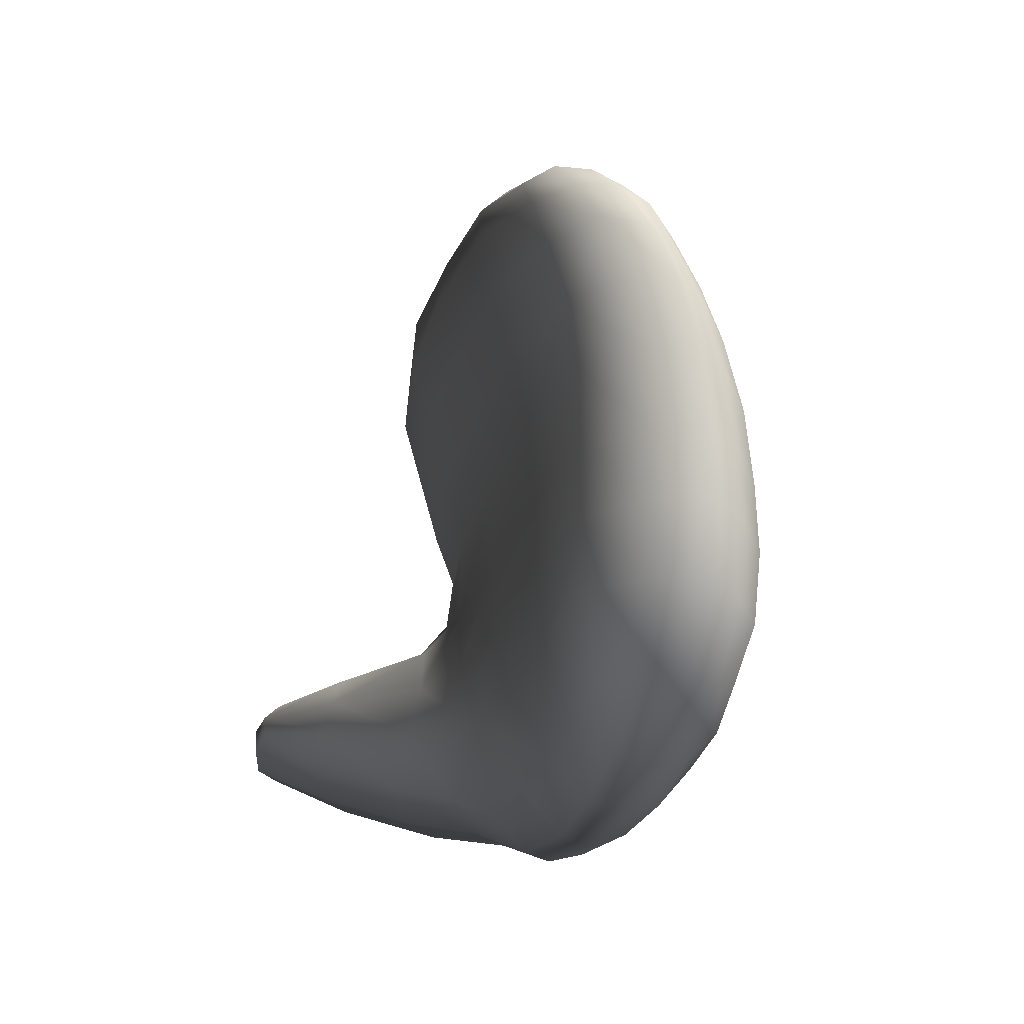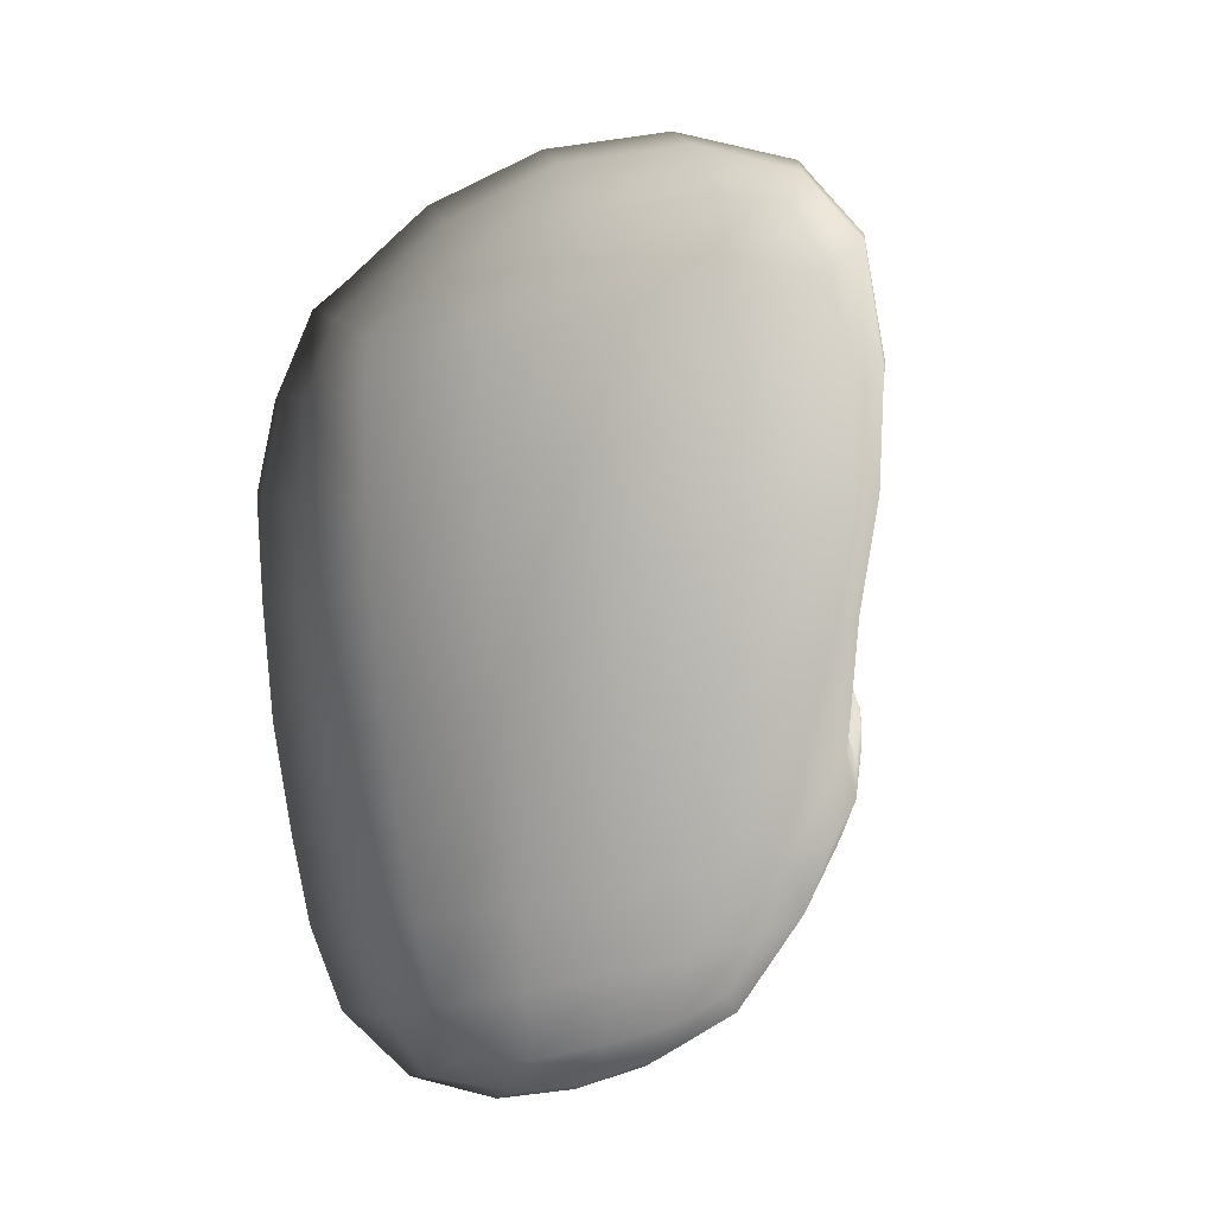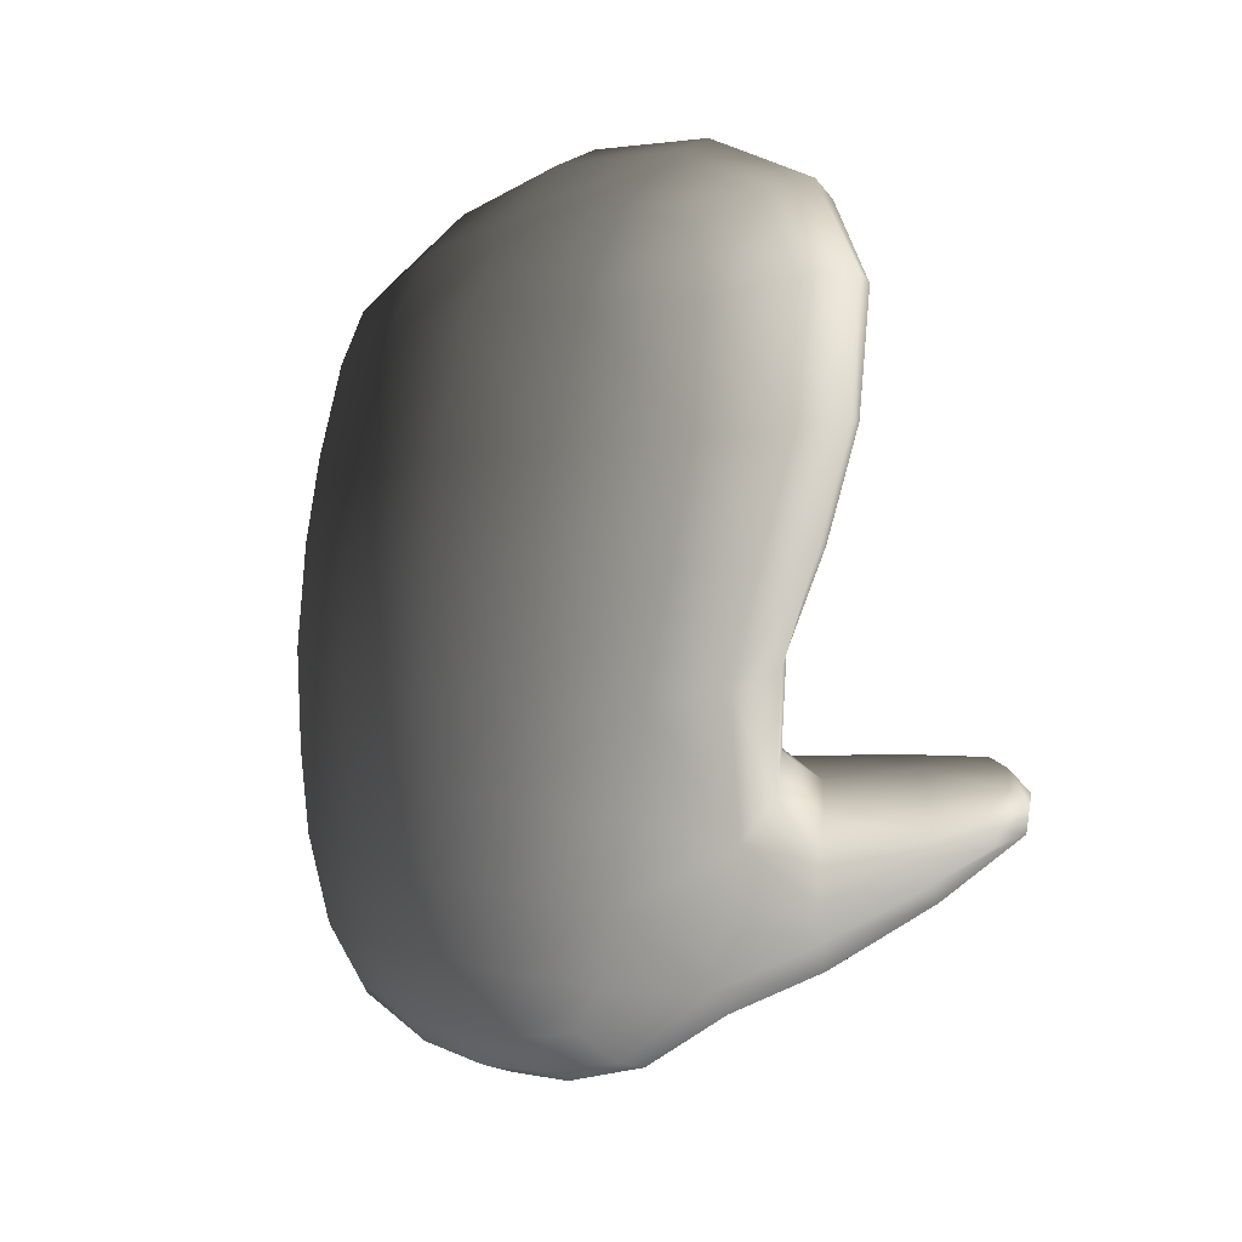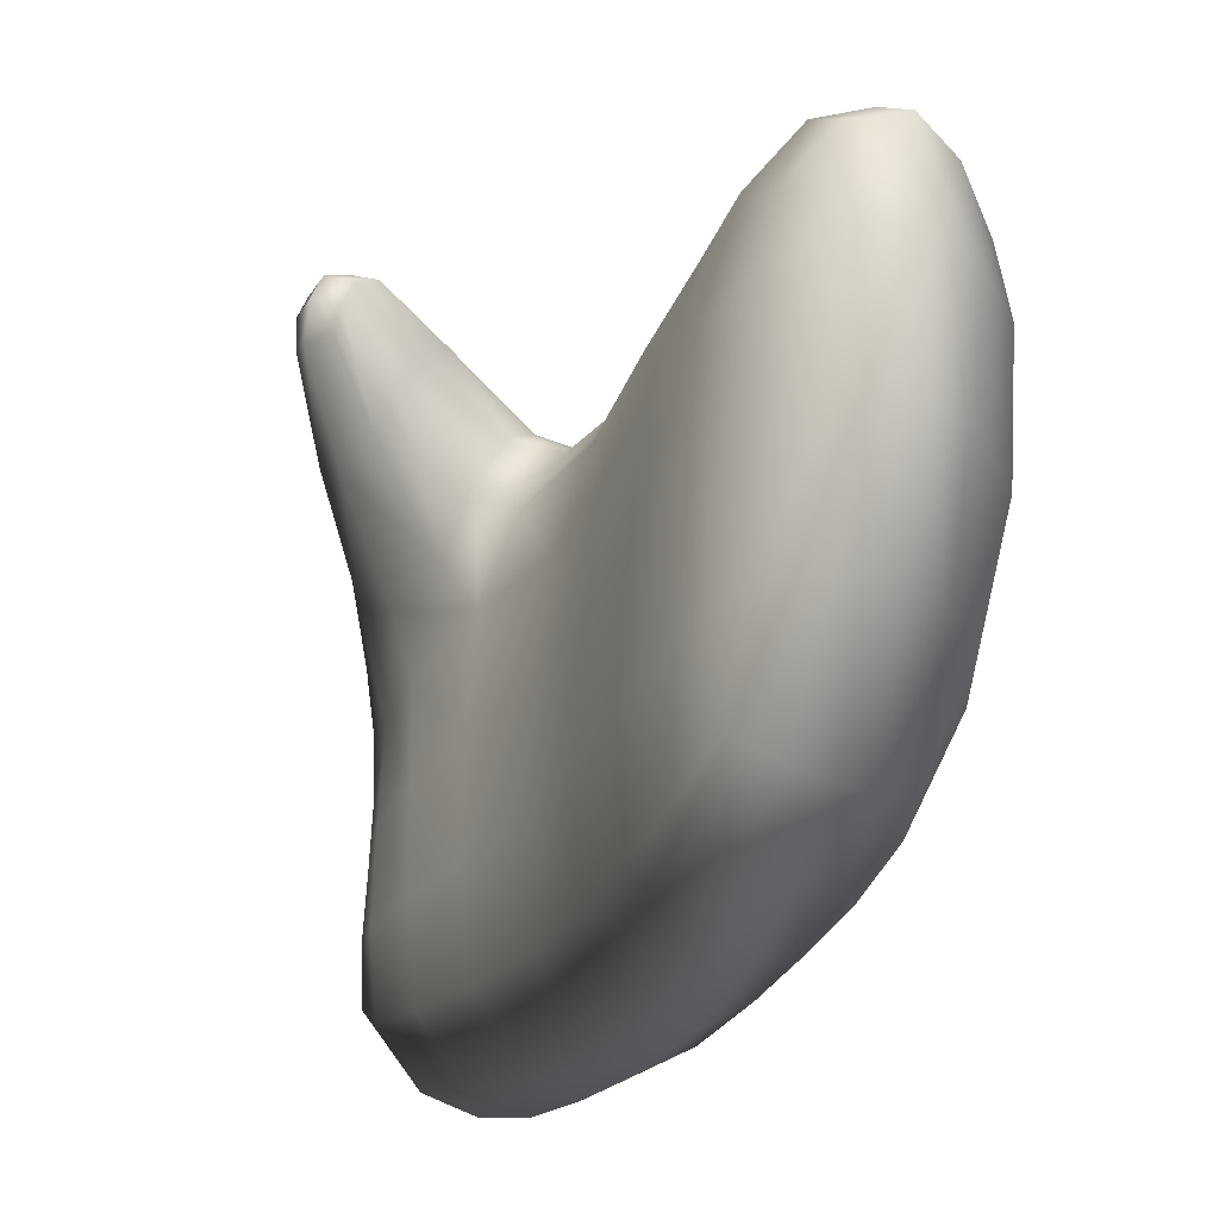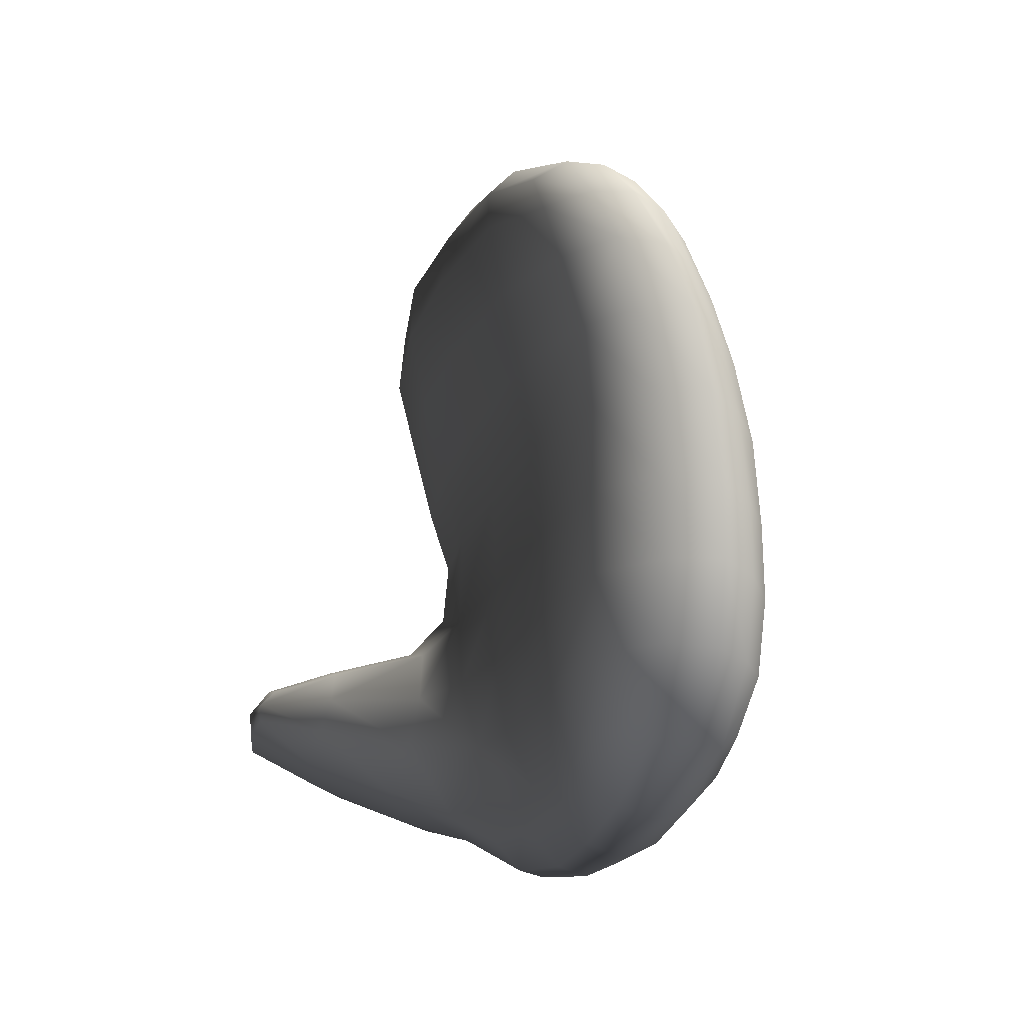
<metadata>
{"format":"obj","ext":"obj","renderer":"f3d","projection":"perspective","resolution":1024,"background":"white","views":[{"elev":-44.7,"azim":-20.7,"up":"+Z"},{"elev":12.0,"azim":68.1,"up":"+Z"},{"elev":14.6,"azim":129.4,"up":"+Z"},{"elev":-29.8,"azim":-32.9,"up":"+Y"},{"elev":-36.4,"azim":-23.3,"up":"+Z"}]}
</metadata>
<code>
g Hand_Open_L
v 0.532 0.3906 0.2868
v 0.5418 0.4073 0.3072
v 0.5349 0.3602 0.3173
v 0.5237 0.356 0.2909
v 0.5349 0.4048 0.2649
v 0.5228 0.356 0.2588
v 0.5505 0.43 0.2792
v 0.5241 0.3093 0.2858
v 0.5207 0.309 0.2551
v 0.5262 0.2625 0.2745
v 0.5357 0.3081 0.3091
v 0.5388 0.2602 0.2931
v 0.5467 0.2165 0.2618
v 0.5334 0.225 0.2523
v 0.5513 0.1999 0.2288
v 0.5337 0.2146 0.2251
v 0.5236 0.254 0.2437
v 0.5583 0.19 0.1942
v 0.5398 0.2108 0.1929
v 0.548 0.2106 0.1547
v 0.5396 0.2544 0.1622
v 0.5303 0.2536 0.2031
v 0.5392 0.3051 0.17
v 0.5292 0.3071 0.2121
v 0.5652 0.1915 0.1555
v 0.5708 0.1925 0.1157
v 0.5535 0.214 0.1169
v 0.5757 0.1967 0.07285
v 0.5567 0.2182 0.07472
v 0.5508 0.2583 0.07698
v 0.5473 0.2549 0.1217
v 0.5499 0.3045 0.07947
v 0.5474 0.3046 0.1265
v 0.5416 0.3516 0.1747
v 0.5317 0.3564 0.2185
v 0.554 0.4018 0.1832
v 0.5458 0.4065 0.2259
v 0.5641 0.4361 0.2318
v 0.5726 0.4289 0.1872
v 0.5589 0.3886 0.1436
v 0.5497 0.3477 0.1321
v 0.5534 0.3799 0.1069
v 0.5499 0.3492 0.08705
v 0.5774 0.4155 0.1458
v 0.5721 0.4103 0.1052
v 0.5952 0.426 0.1441
v 0.5915 0.4221 0.09483
v 0.6138 0.4177 0.1401
v 0.6067 0.4172 0.0796
v 0.6343 0.3952 0.1359
v 0.6339 0.386 0.08978
v 0.6481 0.3425 0.09016
v 0.6492 0.3469 0.1299
v 0.6319 0.4043 0.1846
v 0.6459 0.3506 0.1793
v 0.6234 0.4075 0.2317
v 0.6387 0.3544 0.2243
v 0.61 0.4276 0.1875
v 0.6006 0.4334 0.2355
v 0.5902 0.4371 0.1886
v 0.5812 0.4443 0.2361
v 0.6511 0.3 0.08829
v 0.6518 0.3001 0.126
v 0.6489 0.2584 0.08453
v 0.6482 0.2552 0.1252
v 0.6367 0.2198 0.08061
v 0.6334 0.2156 0.1217
v 0.6155 0.1961 0.1177
v 0.6199 0.2007 0.07612
v 0.5962 0.1843 0.1157
v 0.6007 0.189 0.07274
v 0.6482 0.3011 0.1744
v 0.6434 0.2535 0.168
v 0.6408 0.3015 0.2177
v 0.6324 0.2545 0.2089
v 0.6262 0.214 0.1633
v 0.6179 0.2153 0.1999
v 0.6074 0.1947 0.1607
v 0.5975 0.1975 0.1992
v 0.5895 0.1834 0.1591
v 0.581 0.1871 0.1964
v 0.6252 0.3027 0.2657
v 0.6229 0.3568 0.2733
v 0.6037 0.3588 0.3057
v 0.6022 0.3909 0.3011
v 0.5821 0.4058 0.3121
v 0.5768 0.36 0.323
v 0.5619 0.4132 0.3163
v 0.5559 0.3611 0.3278
v 0.6128 0.4025 0.2774
v 0.5916 0.4278 0.285
v 0.5712 0.4387 0.287
v 0.6049 0.3041 0.2976
v 0.6196 0.2577 0.2541
v 0.6029 0.2594 0.2804
v 0.577 0.3052 0.3163
v 0.5788 0.2589 0.2954
v 0.5561 0.3067 0.3213
v 0.5579 0.2593 0.3008
v 0.5819 0.2153 0.2614
v 0.5644 0.2132 0.2637
v 0.5987 0.2227 0.257
v 0.6077 0.2185 0.2359
v 0.5883 0.2016 0.2332
v 0.5709 0.1971 0.2337
v 0.5619 0.4132 0.3163
v 0.5559 0.3611 0.3278
v 0.5561 0.3067 0.3213
v 0.5579 0.2593 0.3008
v 0.5644 0.2132 0.2637
v 0.5709 0.1971 0.2337
v 0.581 0.1871 0.1964
v 0.5895 0.1834 0.1591
v 0.5962 0.1843 0.1157
v 0.6007 0.189 0.07274
v 0.6029 0.1945 0.03757
v 0.5787 0.2011 0.03521
v 0.6036 0.2059 0.001862
v 0.5813 0.2105 0.001245
v 0.5586 0.2227 0.03635
v 0.5617 0.2303 0.002955
v 0.5572 0.2645 0.004933
v 0.5523 0.2615 0.03908
v 0.5571 0.3022 0.00698
v 0.551 0.304 0.04165
v 0.5708 0.3001 -0.02422
v 0.5697 0.2725 -0.02459
v 0.5887 0.3 -0.04216
v 0.5874 0.2678 -0.04117
v 0.5696 0.2463 -0.02232
v 0.5869 0.2349 -0.02822
v 0.5547 0.3363 0.0143
v 0.5475 0.3393 0.04707
v 0.5708 0.3273 -0.02221
v 0.5894 0.33 -0.03897
v 0.6034 0.2677 -0.04374
v 0.6049 0.232 -0.02818
v 0.6038 0.3005 -0.04493
v 0.6032 0.3311 -0.04021
v 0.6324 0.3785 0.05205
v 0.6298 0.3687 0.01832
v 0.6406 0.3327 0.01834
v 0.6459 0.3376 0.05311
v 0.605 0.4003 0.01584
v 0.608 0.4118 0.0468
v 0.5749 0.4315 0.03476
v 0.5824 0.4349 0.05416
v 0.5658 0.4281 0.02007
v 0.5905 0.4003 0.003079
v 0.5375 0.4564 0.05342
v 0.5425 0.4582 0.06625
v 0.5162 0.47 0.06572
v 0.5172 0.4707 0.07356
v 0.4998 0.4742 0.06736
v 0.5172 0.4707 0.07356
v 0.4989 0.4746 0.07814
v 0.5303 0.4548 0.04357
v 0.6143 0.3661 -0.01836
v 0.6277 0.3561 -0.003932
v 0.6194 0.3312 -0.03007
v 0.6336 0.3293 -0.01168
v 0.6032 0.3311 -0.04021
v 0.5988 0.3667 -0.02551
v 0.6038 0.3005 -0.04493
v 0.6214 0.301 -0.0352
v 0.6034 0.2677 -0.04374
v 0.62 0.2687 -0.03497
v 0.636 0.3 -0.01391
v 0.635 0.2706 -0.01637
v 0.619 0.2349 -0.02308
v 0.6309 0.2441 -0.01232
v 0.6049 0.232 -0.02818
v 0.6443 0.2998 0.01767
v 0.6438 0.2666 0.01486
v 0.6494 0.2998 0.05184
v 0.6481 0.262 0.05015
v 0.6366 0.2324 0.01184
v 0.6382 0.2245 0.04555
v 0.6222 0.2061 0.04112
v 0.6219 0.216 0.005871
v 0.6029 0.1945 0.03757
v 0.6036 0.2059 0.001862
v 0.6067 0.4172 0.0796
v 0.5819 0.4349 0.06974
v 0.5915 0.4221 0.09483
v 0.573 0.4304 0.08377
v 0.5416 0.4577 0.07556
v 0.5358 0.4527 0.08582
v 0.5203 0.4673 0.07824
v 0.5063 0.4699 0.08689
v 0.5229 0.4413 0.09207
v 0.4961 0.4631 0.09064
v 0.5576 0.4191 0.09258
v 0.5721 0.4103 0.1052
v 0.5863 0.3633 -0.02632
v 0.5677 0.3527 -0.01846
v 0.5708 0.3273 -0.02221
v 0.5894 0.33 -0.03897
v 0.5547 0.3363 0.0143
v 0.5551 0.369 -0.002426
v 0.535 0.3714 0.0297
v 0.5358 0.3955 0.018
v 0.5364 0.3631 0.04964
v 0.5475 0.3393 0.04707
v 0.5705 0.3876 -0.003231
v 0.5488 0.415 0.01516
v 0.5048 0.4101 0.05114
v 0.5058 0.4277 0.04302
v 0.4844 0.4417 0.0688
v 0.4842 0.4562 0.06764
v 0.4834 0.4401 0.07669
v 0.4832 0.4572 0.08059
v 0.4881 0.469 0.07977
v 0.489 0.4682 0.06659
v 0.4834 0.4401 0.07669
v 0.5066 0.4017 0.06343
v 0.5165 0.4452 0.04137
v 0.51 0.4089 0.08176
v 0.5397 0.3697 0.0776
v 0.5126 0.4245 0.09266
v 0.4899 0.4506 0.09129
v 0.49 0.4405 0.08586
v 0.4961 0.4631 0.09064
v 0.5229 0.4413 0.09207
v 0.5428 0.3946 0.09337
v 0.5499 0.3492 0.08705
v 0.5534 0.3799 0.1069
v 0.5576 0.4191 0.09258
v 0.5721 0.4103 0.1052
v 0.4899 0.4506 0.09129
v 0.49 0.4405 0.08586
v 0.4961 0.4631 0.09064
v 0.5063 0.4699 0.08689
v 0.5203 0.4673 0.07824
g Hand_Open_L_0
f 3 2 1
f 4 3 1
f 4 1 5
f 6 4 5
f 1 2 7
f 5 1 7
f 8 4 6
f 9 8 6
f 10 8 9
f 8 10 11
f 11 3 4
f 8 11 4
f 10 12 11
f 13 12 10
f 14 13 10
f 15 13 14
f 16 15 14
f 14 10 17
f 16 14 17
f 17 10 9
f 15 16 18
f 16 19 18
f 16 17 19
f 19 20 18
f 20 19 21
f 19 22 21
f 17 22 19
f 17 9 22
f 21 22 23
f 22 24 23
f 9 24 22
f 20 25 18
f 26 25 20
f 27 26 20
f 28 26 27
f 29 28 27
f 29 27 30
f 27 31 30
f 20 21 31
f 27 20 31
f 30 31 32
f 31 33 32
f 21 23 33
f 31 21 33
f 23 24 34
f 24 35 34
f 34 35 36
f 35 37 36
f 37 38 36
f 38 39 36
f 34 36 40
f 41 34 40
f 41 40 42
f 43 41 42
f 33 41 43
f 32 33 43
f 40 44 42
f 36 39 44
f 40 36 44
f 44 45 42
f 23 34 41
f 33 23 41
f 5 37 35
f 6 5 35
f 6 35 24
f 9 6 24
f 7 38 37
f 5 7 37
f 44 46 45
f 46 47 45
f 46 48 47
f 48 49 47
f 48 50 49
f 50 51 49
f 52 51 50
f 53 52 50
f 53 50 54
f 55 53 54
f 55 54 56
f 57 55 56
f 56 54 58
f 58 54 50
f 48 58 50
f 59 56 58
f 59 58 60
f 60 58 48
f 46 60 48
f 61 59 60
f 62 52 53
f 63 62 53
f 63 53 55
f 64 62 63
f 65 64 63
f 66 64 65
f 67 66 65
f 66 67 68
f 69 66 68
f 69 68 70
f 71 69 70
f 65 63 72
f 73 65 72
f 67 65 73
f 73 72 74
f 75 73 74
f 76 73 75
f 76 67 73
f 77 76 75
f 78 76 77
f 67 76 78
f 68 67 78
f 79 78 77
f 80 78 79
f 68 78 80
f 70 68 80
f 81 80 79
f 74 72 57
f 72 55 57
f 72 63 55
f 82 74 57
f 83 82 57
f 82 83 84
f 84 83 85
f 84 85 86
f 87 84 86
f 87 86 88
f 89 87 88
f 83 90 85
f 86 85 90
f 88 86 91
f 91 86 90
f 92 88 91
f 93 82 84
f 93 84 87
f 94 82 93
f 95 94 93
f 95 93 96
f 96 93 87
f 96 87 89
f 97 95 96
f 97 96 98
f 98 96 89
f 99 97 98
f 100 97 99
f 101 100 99
f 102 95 97
f 100 102 97
f 103 94 95
f 102 103 95
f 103 102 100
f 104 103 100
f 104 100 101
f 105 104 101
f 59 91 90
f 94 103 75
f 94 75 74
f 82 94 74
f 103 77 75
f 103 104 77
f 104 79 77
f 104 105 79
f 105 81 79
f 56 59 90
f 90 83 56
f 83 57 56
f 91 59 61
f 92 91 61
f 92 61 38
f 38 61 39
f 61 60 39
f 44 39 60
f 46 44 60
f 7 92 38
f 92 7 106
f 7 2 106
f 107 106 2
f 3 107 2
f 108 107 3
f 11 108 3
f 109 108 11
f 12 109 11
f 110 109 12
f 13 110 12
f 111 110 13
f 15 111 13
f 111 15 112
f 15 18 112
f 112 18 113
f 18 25 113
f 114 113 25
f 26 114 25
f 115 114 26
f 28 115 26
f 116 115 28
f 117 116 28
f 118 116 117
f 119 118 117
f 119 117 120
f 121 119 120
f 121 120 122
f 120 123 122
f 122 123 124
f 123 125 124
f 124 126 122
f 126 127 122
f 122 127 121
f 127 126 128
f 129 127 128
f 130 127 129
f 121 130 119
f 127 130 121
f 131 130 129
f 130 131 119
f 124 125 132
f 124 132 126
f 125 133 132
f 132 134 126
f 126 134 135
f 128 126 135
f 131 129 136
f 137 131 136
f 119 131 137
f 118 119 137
f 129 128 138
f 136 129 138
f 128 135 139
f 138 128 139
f 32 43 133
f 125 32 133
f 30 32 125
f 123 30 125
f 29 30 123
f 120 29 123
f 120 117 29
f 117 28 29
f 142 141 140
f 143 142 140
f 140 141 144
f 145 140 144
f 144 146 145
f 146 147 145
f 148 146 144
f 149 148 144
f 146 150 147
f 150 151 147
f 150 152 151
f 152 153 151
f 154 152 150
f 155 152 154
f 156 155 154
f 157 154 150
f 157 150 146
f 148 157 146
f 144 158 149
f 159 158 144
f 160 158 159
f 161 160 159
f 160 162 158
f 162 163 158
f 158 163 149
f 161 159 141
f 142 161 141
f 141 159 144
f 164 162 160
f 165 164 160
f 165 160 161
f 166 164 165
f 167 166 165
f 167 165 168
f 168 165 161
f 168 161 142
f 169 167 168
f 170 167 169
f 171 170 169
f 172 166 167
f 170 172 167
f 169 168 173
f 173 168 142
f 174 169 173
f 171 169 174
f 174 173 175
f 176 174 175
f 177 174 176
f 177 171 174
f 170 171 177
f 178 177 176
f 177 178 179
f 180 177 179
f 180 170 177
f 172 170 180
f 180 179 181
f 182 180 181
f 182 172 180
f 175 173 143
f 173 142 143
f 175 143 52
f 52 143 51
f 143 140 51
f 62 175 52
f 176 175 62
f 64 176 62
f 178 176 64
f 66 178 64
f 178 66 69
f 179 178 69
f 179 69 71
f 181 179 71
f 49 51 140
f 145 49 140
f 145 147 183
f 147 184 183
f 183 184 185
f 184 186 185
f 184 187 186
f 187 188 186
f 187 189 188
f 189 190 188
f 188 190 191
f 190 192 191
f 188 191 193
f 186 188 193
f 186 193 194
f 185 186 194
f 153 189 187
f 151 153 187
f 151 187 184
f 147 151 184
f 197 196 195
f 198 197 195
f 196 197 199
f 200 196 199
f 195 196 200
f 199 201 200
f 201 202 200
f 203 201 199
f 204 203 199
f 200 202 205
f 205 195 200
f 202 206 205
f 201 207 202
f 207 208 202
f 202 208 206
f 207 209 208
f 209 210 208
f 209 211 210
f 211 212 210
f 212 213 210
f 213 214 210
f 215 209 207
f 216 215 207
f 216 207 201
f 203 216 201
f 210 214 217
f 208 210 217
f 208 217 206
f 205 206 148
f 149 205 148
f 149 163 205
f 163 195 205
f 198 195 163
f 162 198 163
f 217 214 154
f 157 217 154
f 206 217 157
f 148 206 157
f 156 154 214
f 213 156 214
f 216 218 215
f 219 218 216
f 220 218 219
f 220 221 218
f 221 222 218
f 223 221 220
f 224 223 220
f 225 220 219
f 224 220 225
f 225 219 226
f 227 225 226
f 228 225 227
f 228 224 225
f 229 228 227
f 226 219 203
f 204 226 203
f 203 219 216
f 218 222 215
f 231 230 212
f 211 231 212
f 212 230 213
f 230 232 213
f 213 232 156
f 232 233 156
f 156 233 155
f 233 234 155

</code>
